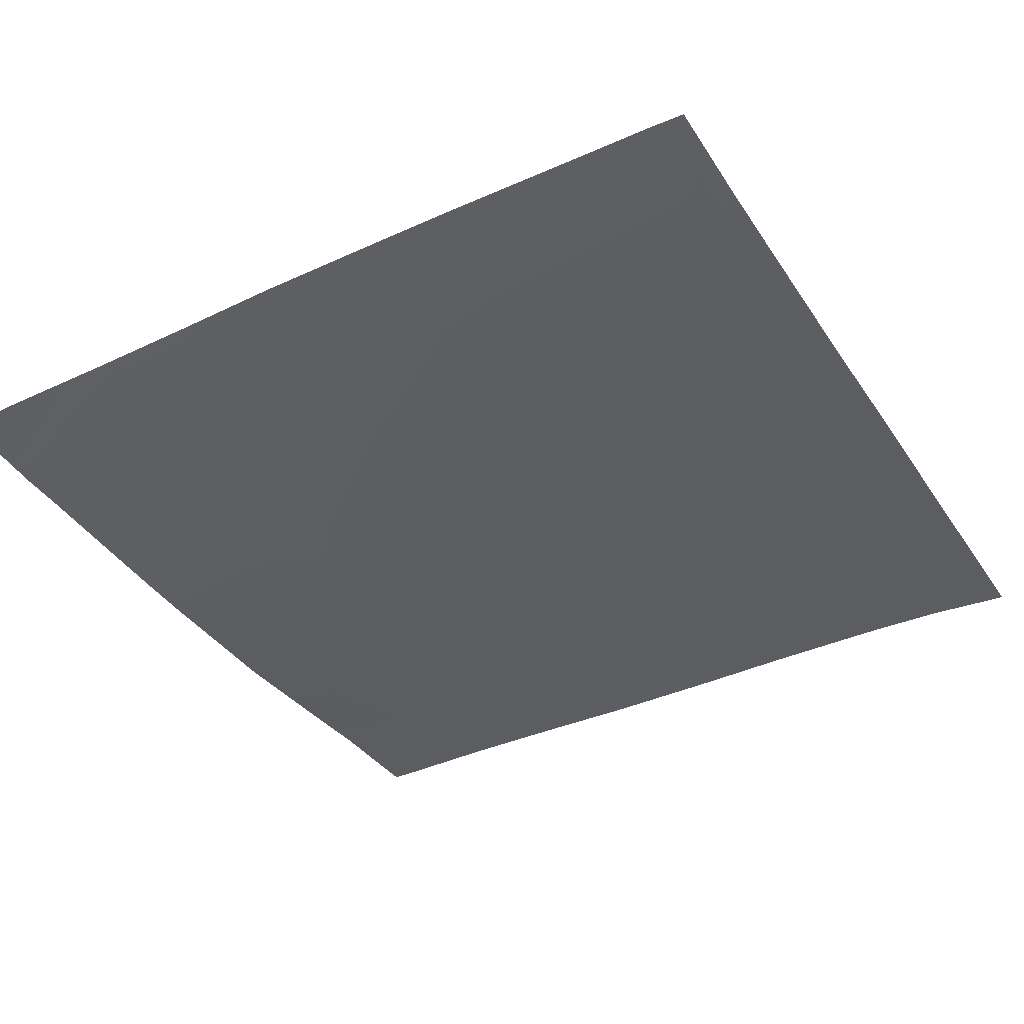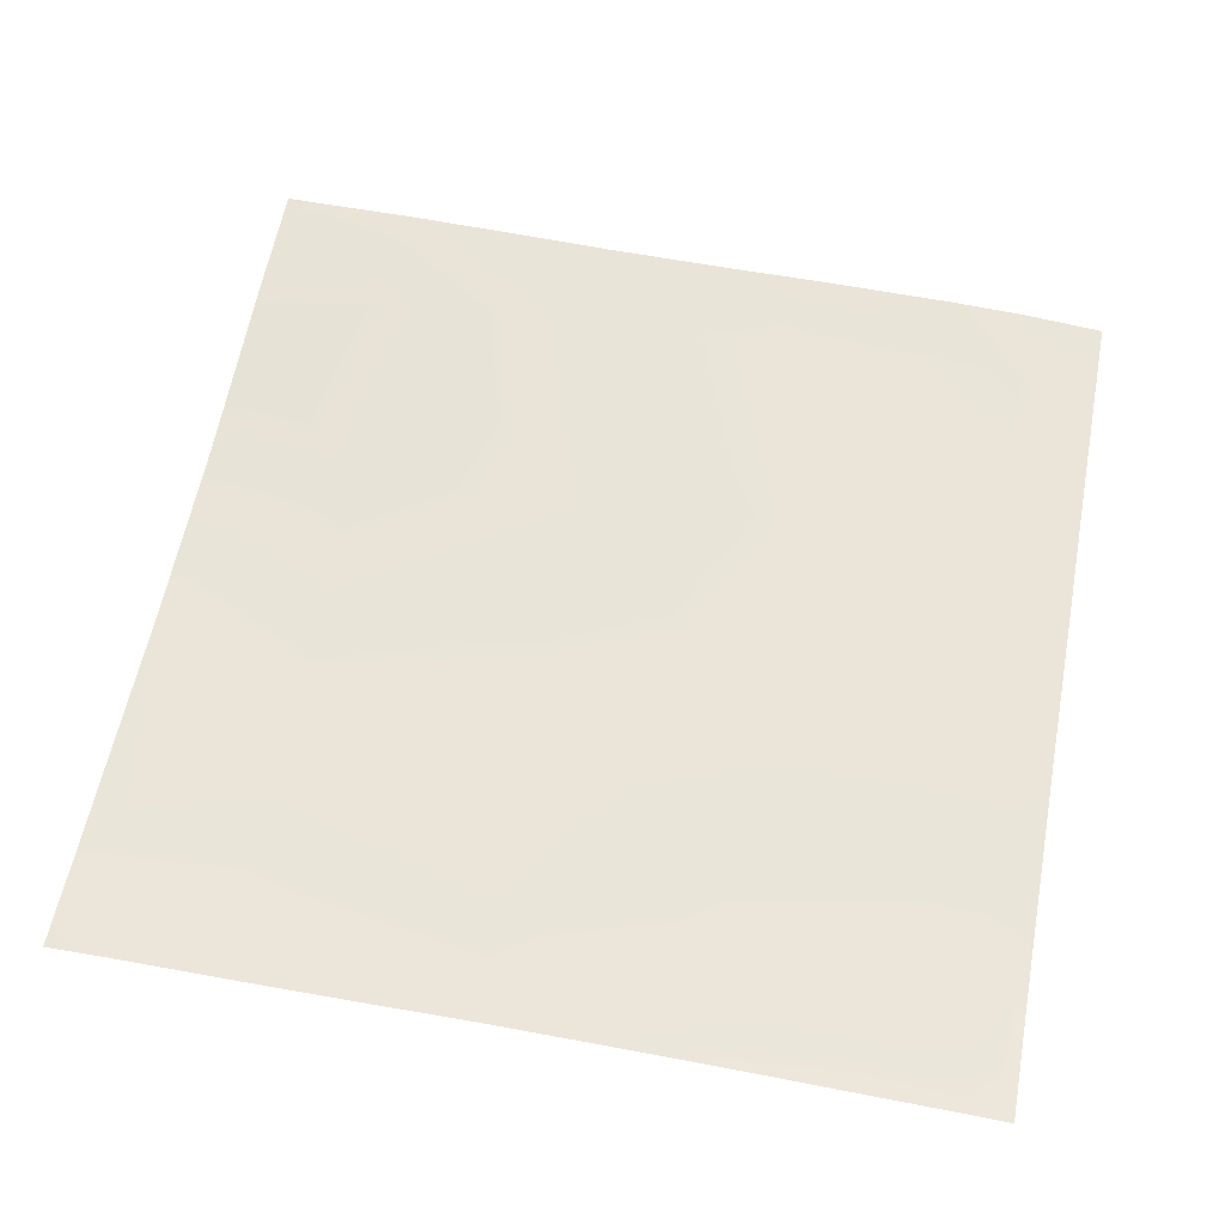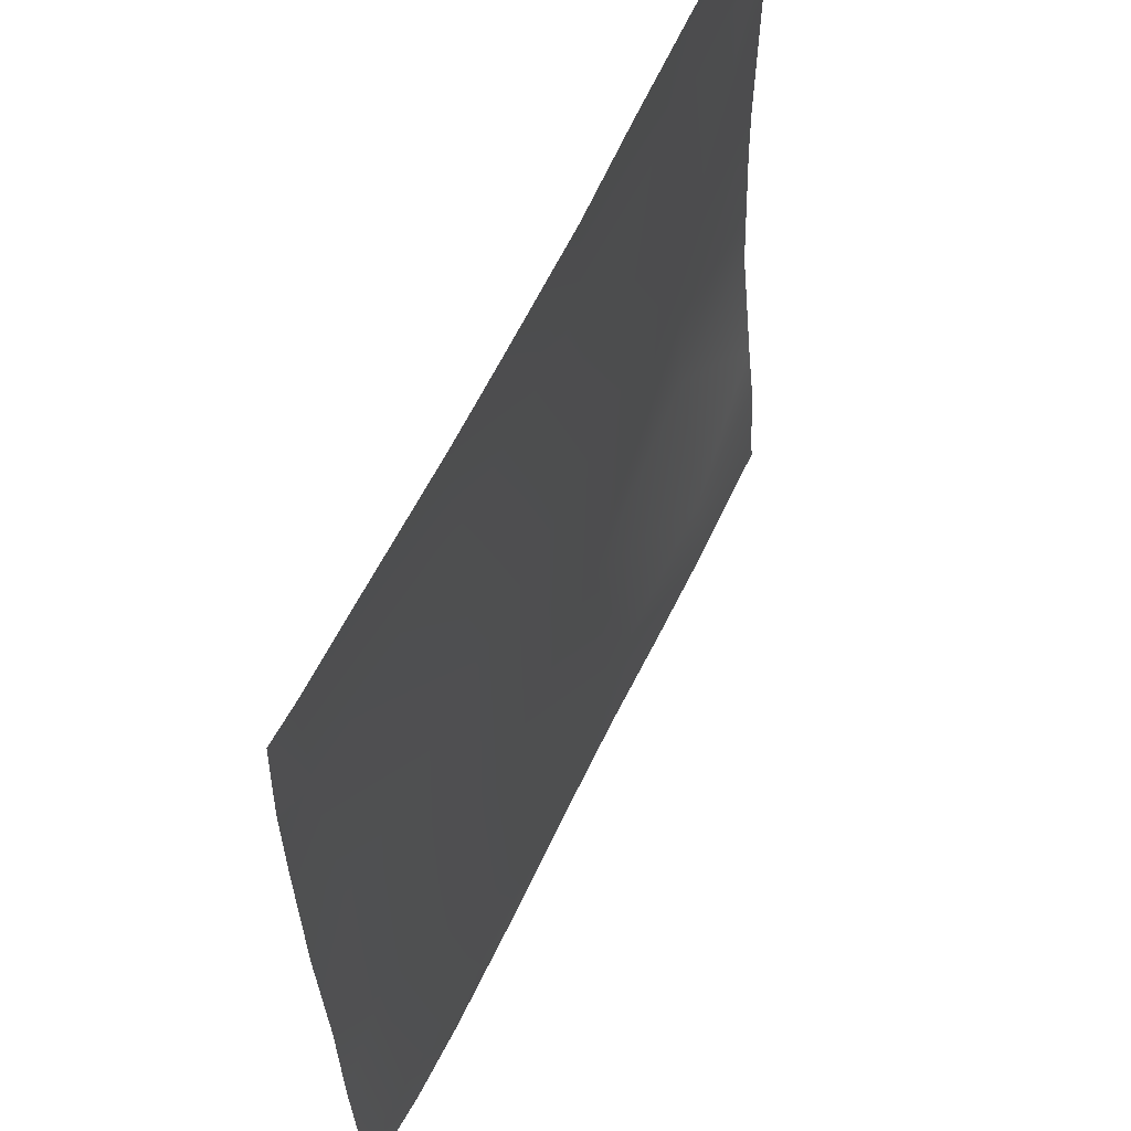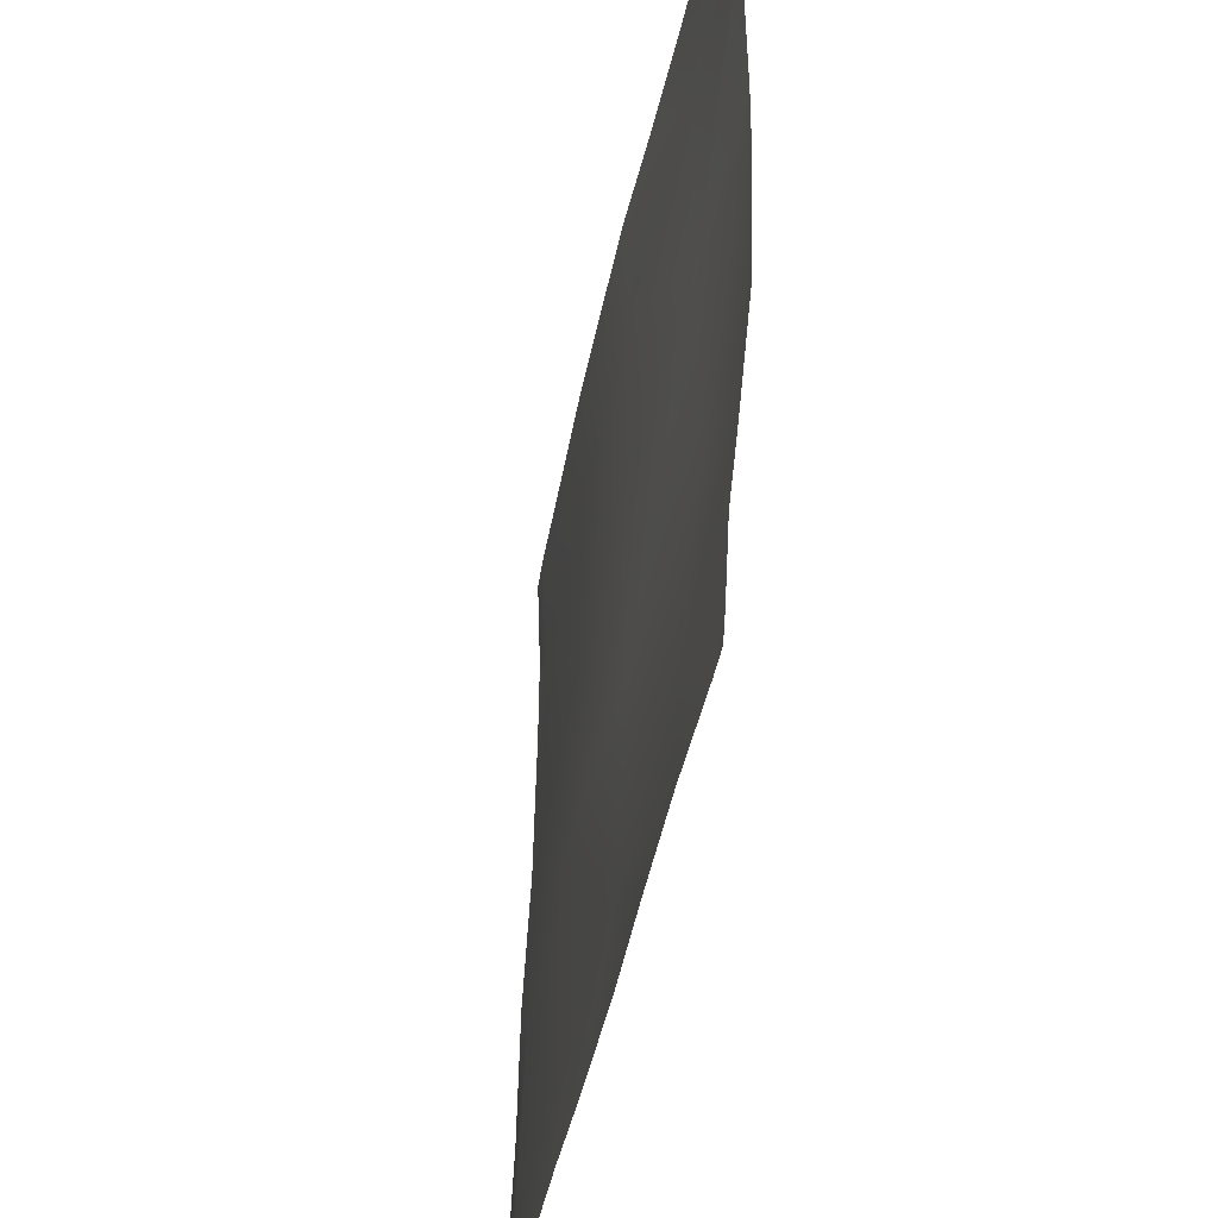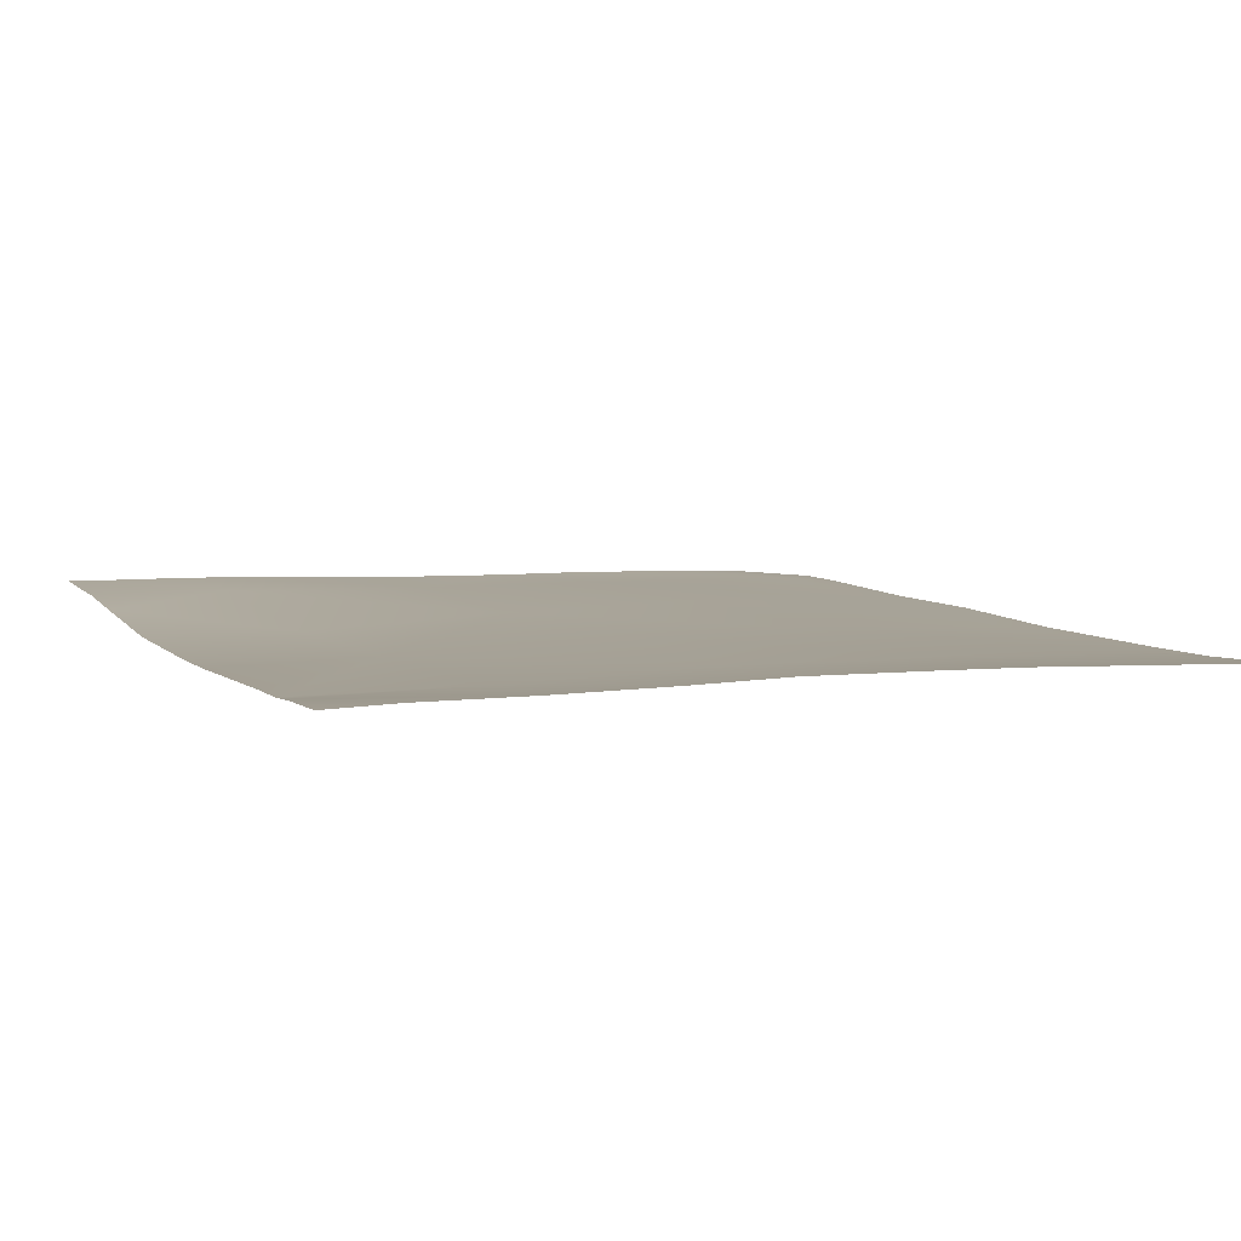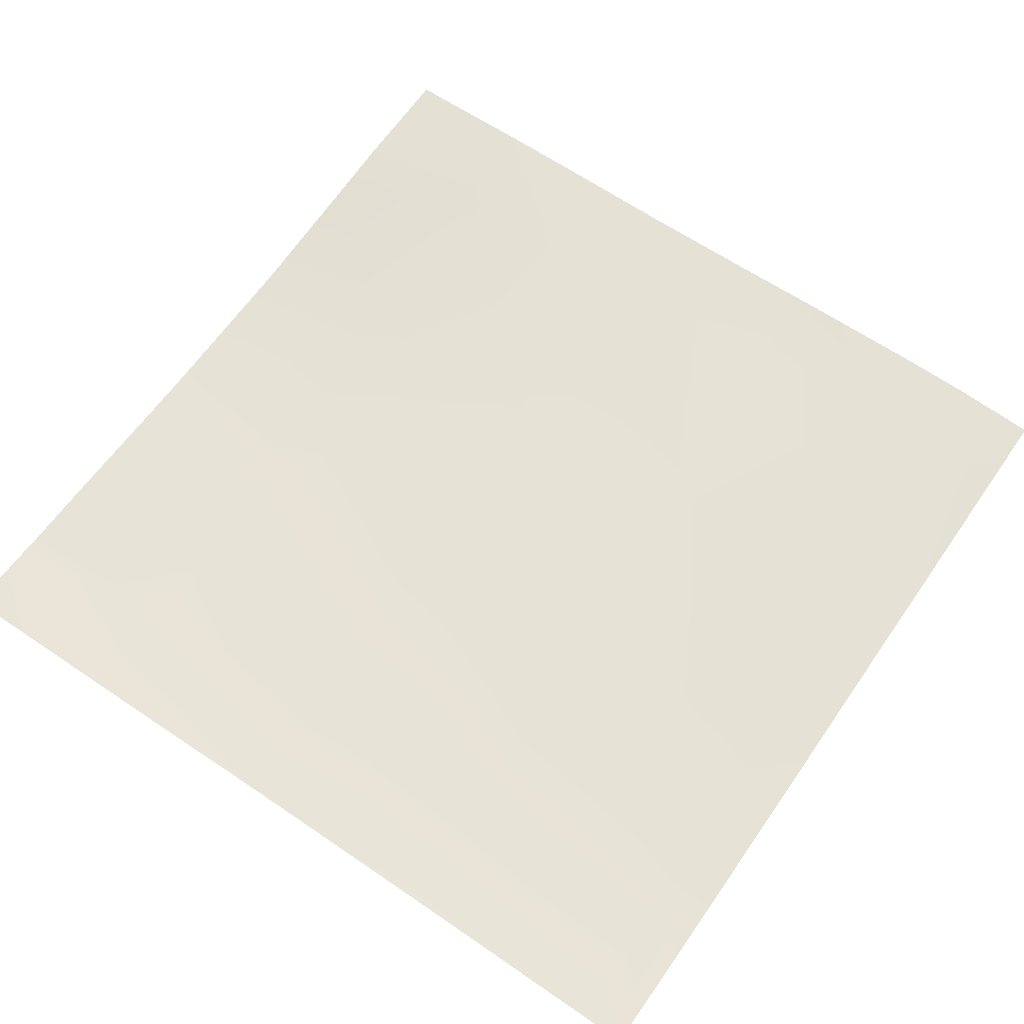
<metadata>
{"format":"obj","ext":"obj","renderer":"f3d","projection":"perspective","resolution":1024,"background":"white","views":[{"elev":-40.0,"azim":30.0,"up":"+Y"},{"elev":57.9,"azim":10.8,"up":"+Y"},{"elev":59.9,"azim":114.3,"up":"+Z"},{"elev":-43.3,"azim":-101.6,"up":"+Z"},{"elev":5.4,"azim":-23.9,"up":"+Y"},{"elev":61.7,"azim":34.7,"up":"+Y"}]}
</metadata>
<code>
v 112.5 1.028 48
v 114.6 0.9176 49.98
v 114.5 1.025 48
v 112 0.9144 50.12
v 112 0.9966 48.6
v 112 1.039 48
v 116.6 0.974 48
v 118.5 0.8327 49.77
v 118.5 0.9122 48
v 120.8 0.8843 48
v 122.5 0.7946 49.56
v 122.5 0.8857 48
v 125 0.8477 48
v 126.5 0.7478 49.35
v 126.5 0.784 48
v 118.8 0.6568 53.76
v 126.7 0.57 53.34
v 128 0.6419 48
v 128 0.6323 48.43
v 128 0.6139 49.27
v 128 0.5083 51.93
v 122.7 0.7291 53.55
v 112 0.7714 51.48
v 114.8 0.4981 53.97
v 112 0.4186 57.05
v 112 0.5177 54.12
v 112 0.4267 61.27
v 115 0.4545 57.96
v 112 0.406 58.12
v 119 0.6323 57.75
v 123 0.5552 57.54
v 126.9 0.3814 57.33
v 123.2 0.4316 61.53
v 128 0.2941 60.38
v 127.2 0.311 61.32
v 128 0.3428 57.27
v 128 0.4691 54.48
v 119.2 0.5014 61.74
v 115.3 0.4919 64
v 112 0.4482 62.88
v 113.2 0.4932 64
v 112 0.4334 62.52
v 115.2 0.4081 61.95
v 112 0.417 62.12
v 123.3 0.5178 64
v 121.7 0.5429 64
v 127.3 0.3951 64
v 125.9 0.4344 64
v 119.3 0.5664 64
v 117.5 0.521 64
v 112 0.4587 64
v 128 0.3527 64
v 128 0.2864 62.08
v 128 0.2874 61.87
f 1 2 3
f 1 4 2
f 1 5 4
f 6 5 1
f 7 8 9
f 10 11 12
f 13 14 15
f 8 2 16
f 3 8 7
f 3 2 8
f 14 11 17
f 12 14 13
f 12 11 14
f 18 15 19
f 19 14 20
f 19 15 14
f 21 14 17
f 21 20 14
f 10 8 11
f 10 9 8
f 11 8 22
f 2 23 24
f 2 4 23
f 25 24 26
f 27 28 29
f 24 28 16
f 16 28 30
f 8 16 22
f 11 22 17
f 16 31 22
f 16 2 24
f 22 32 17
f 31 30 33
f 30 31 16
f 34 32 35
f 34 36 32
f 32 37 17
f 32 36 37
f 21 17 37
f 22 31 32
f 32 31 35
f 30 28 38
f 23 26 24
f 39 40 41
f 39 42 40
f 42 43 44
f 42 39 43
f 28 44 43
f 28 27 44
f 45 38 46
f 45 33 38
f 30 38 33
f 31 33 35
f 47 33 48
f 47 35 33
f 38 28 43
f 49 43 50
f 49 38 43
f 51 41 40
f 49 46 38
f 45 48 33
f 50 43 39
f 52 35 47
f 52 53 35
f 54 35 53
f 54 34 35
f 25 28 24
f 25 29 28

</code>
